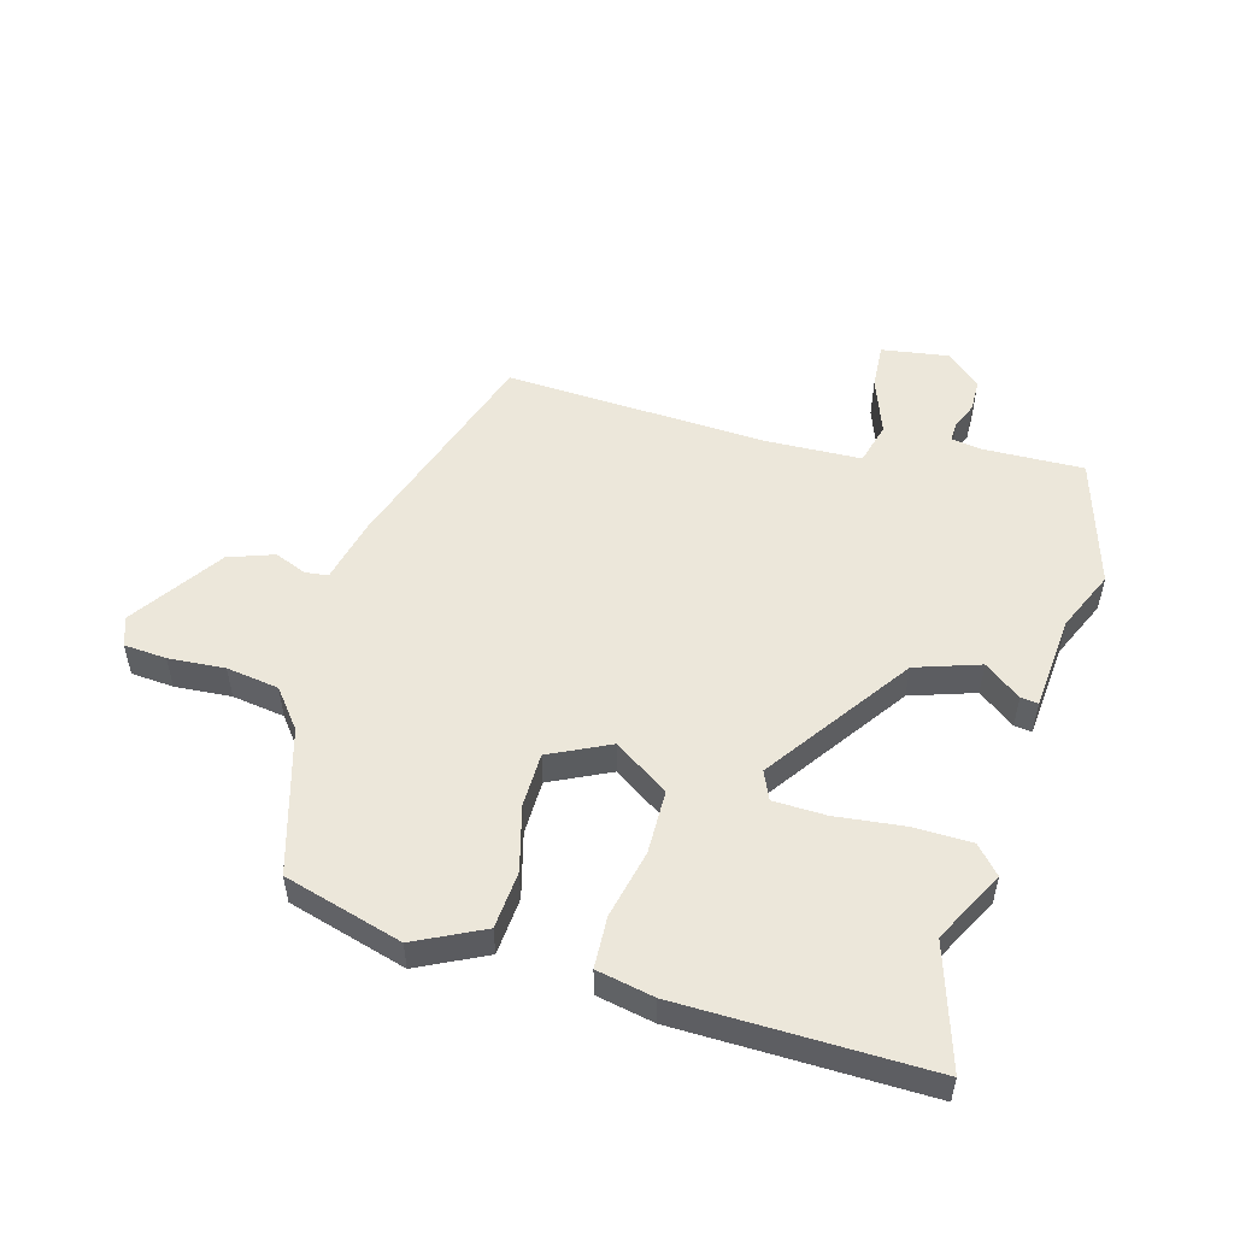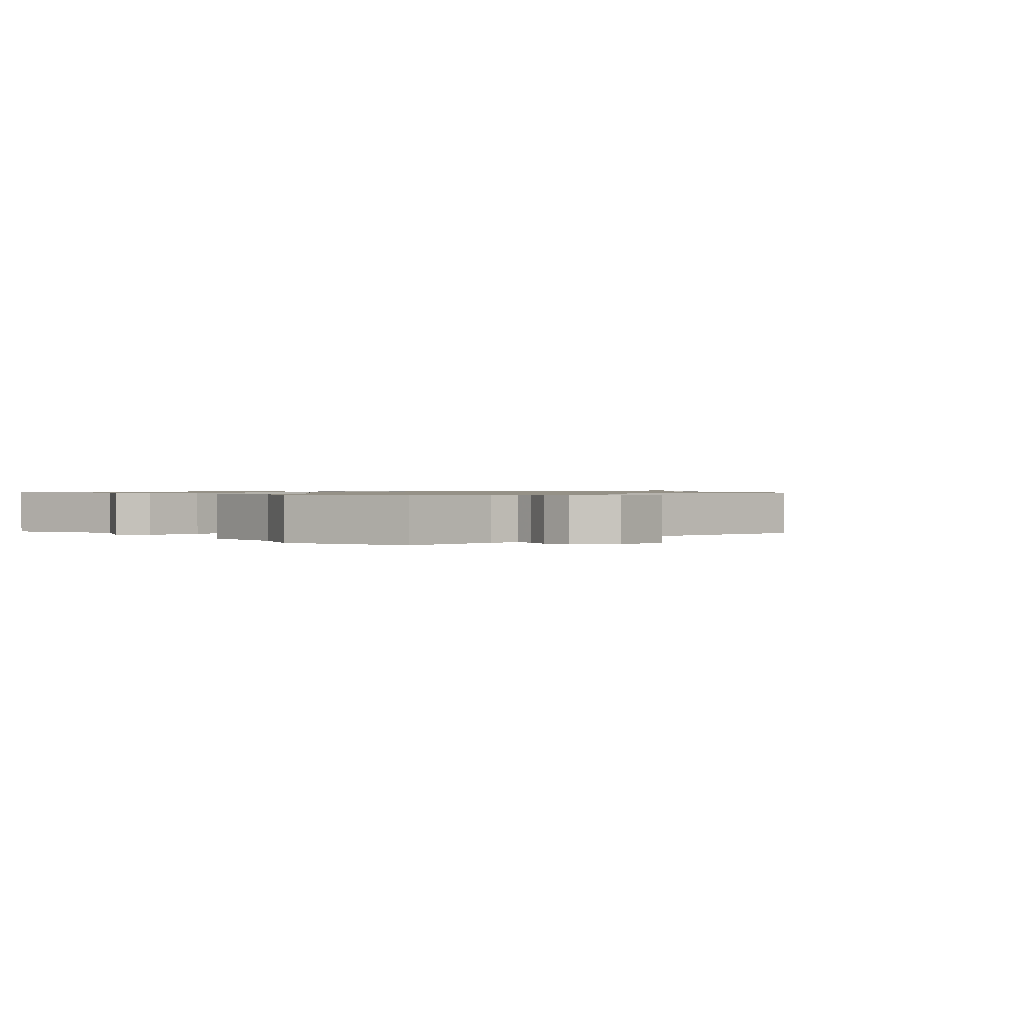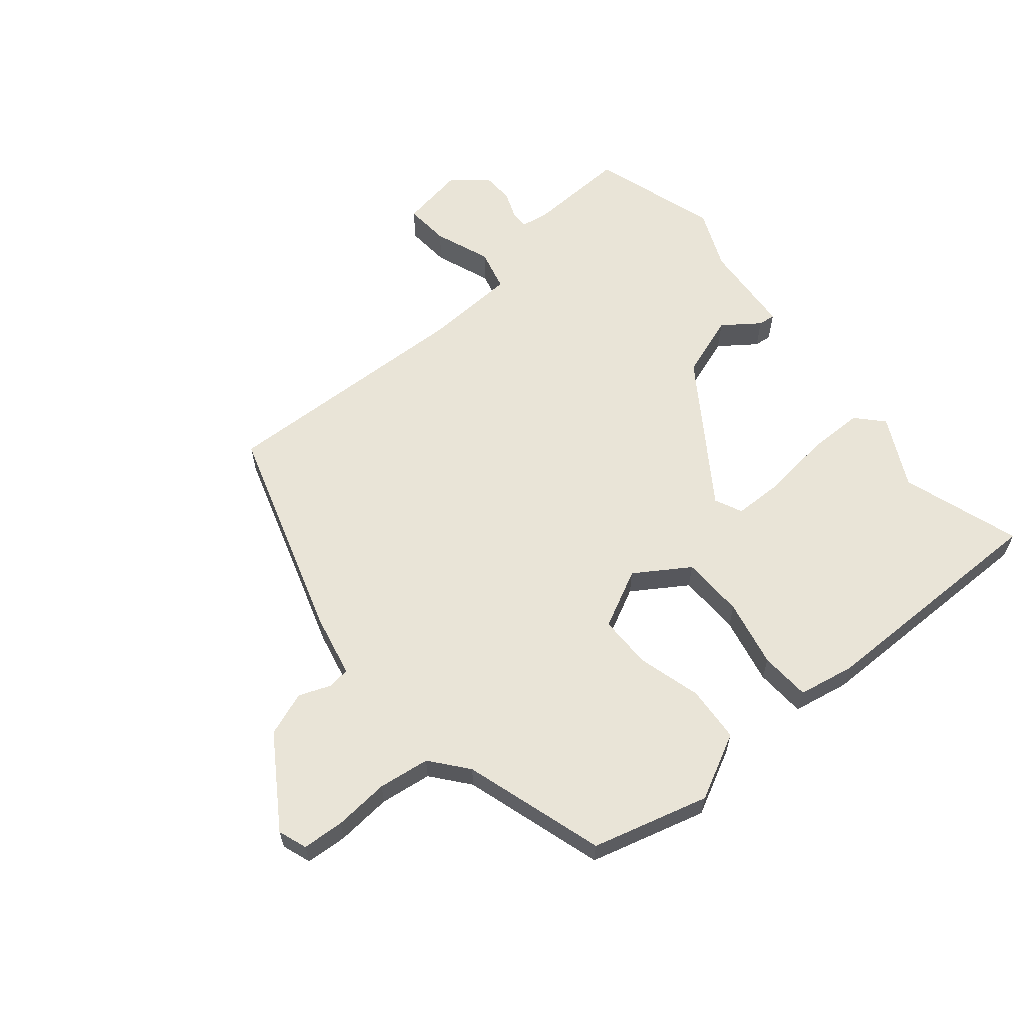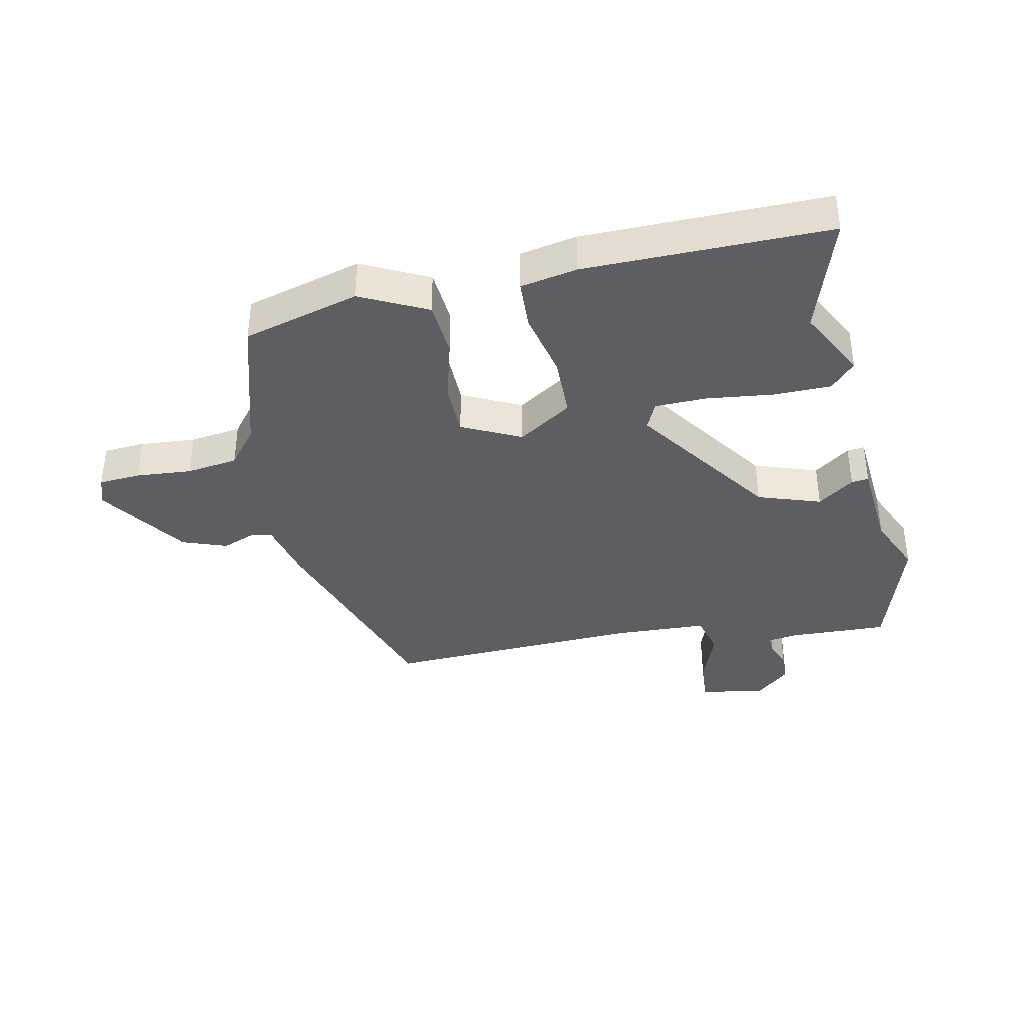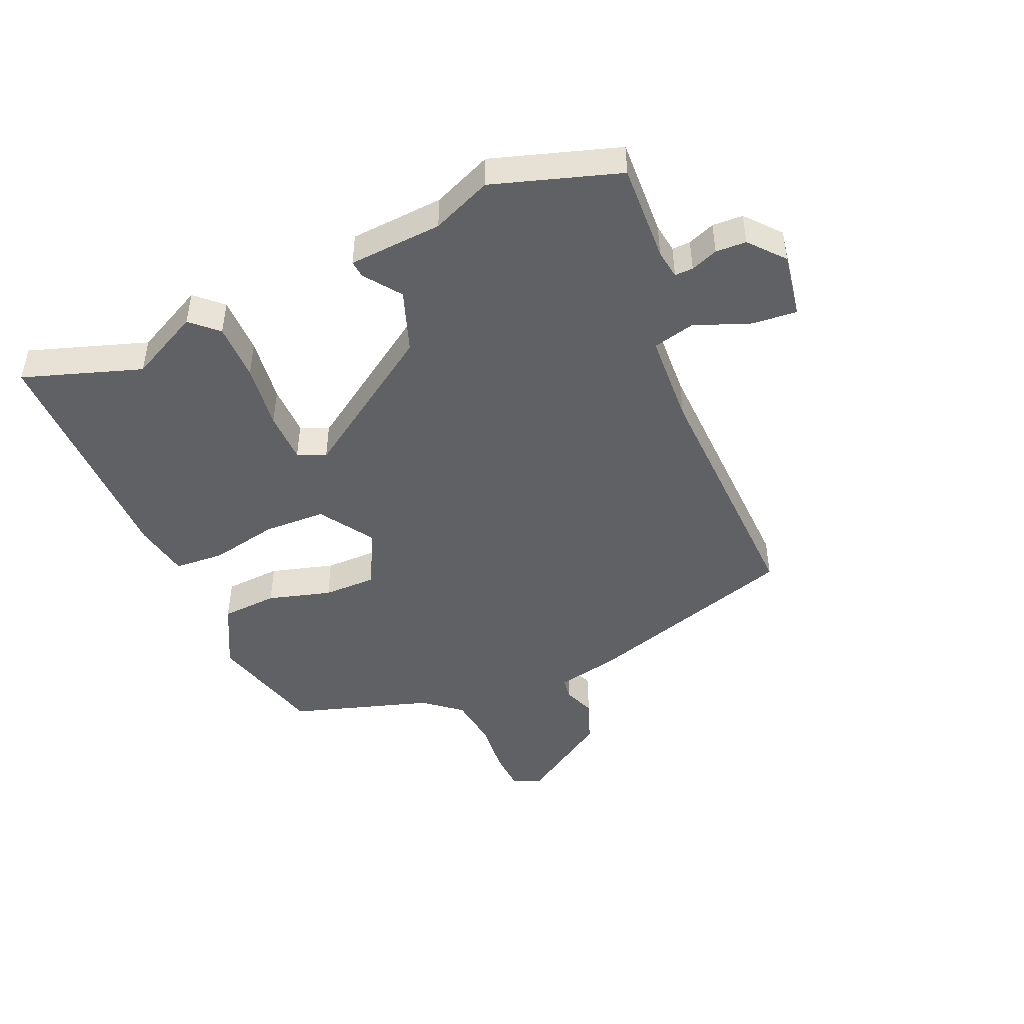
<metadata>
{"format":"obj","ext":"obj","renderer":"f3d","projection":"perspective","resolution":1024,"background":"white","views":[{"elev":52.6,"azim":-163.4,"up":"+Y"},{"elev":0.9,"azim":-42.5,"up":"+Y"},{"elev":61.2,"azim":140.5,"up":"+Y"},{"elev":-37.7,"azim":-167.5,"up":"+Y"},{"elev":-46.3,"azim":-66.7,"up":"+Y"}]}
</metadata>
<code>
v -0.551 0.07 0.337
v -0.486 0.07 0.543
v -0.325 0.07 0.536
v -0.277 0.07 0.543
v -0.278 0.07 0.573
v -0.295 0.07 0.617
v -0.293 0.07 0.667
v -0.237 0.07 0.715
v -0.131 0.07 0.697
v -0.137 0.07 0.624
v -0.172 0.07 0.533
v -0.155 0.07 0.465
v -0.004 0.07 0.457
v 0.416 0.07 0.471
v 0.526 0.07 0.119
v 0.548 0.07 0.017
v 0.584 0.07 0.012
v 0.636 0.07 0.032
v 0.708 0.07 0.005
v 0.803 0.07 -0.141
v 0.786 0.07 -0.188
v 0.718 0.07 -0.192
v 0.628 0.07 -0.184
v 0.544 0.07 -0.195
v 0.495 0.07 -0.255
v 0.424 0.07 -0.484
v 0.234 0.07 -0.535
v 0.127 0.07 -0.48
v 0.121 0.07 -0.388
v 0.15 0.07 -0.285
v 0.15 0.07 -0.198
v 0.055 0.07 -0.15
v -0.033 0.07 -0.207
v -0.036 0.07 -0.309
v -0.013 0.07 -0.419
v -0.018 0.07 -0.501
v -0.11 0.07 -0.518
v -0.506 0.07 -0.518
v -0.442 0.07 -0.325
v -0.5 0.07 -0.21
v -0.46 0.07 -0.167
v -0.366 0.07 -0.167
v -0.258 0.07 -0.181
v -0.174 0.07 -0.18
v -0.153 0.07 -0.135
v -0.31 0.07 0.097
v -0.412 0.07 0.133
v -0.471 0.07 0.09
v -0.499 0.07 0.087
v -0.51 0.07 0.24
v -0.551 0 0.337
v -0.486 0 0.543
v -0.325 0 0.536
v -0.277 0 0.543
v -0.278 0 0.573
v -0.295 0 0.617
v -0.293 0 0.667
v -0.237 0 0.715
v -0.131 0 0.697
v -0.137 0 0.624
v -0.172 0 0.533
v -0.155 0 0.465
v -0.004 0 0.457
v 0.416 0 0.471
v 0.526 0 0.119
v 0.548 0 0.017
v 0.584 0 0.012
v 0.636 0 0.032
v 0.708 0 0.005
v 0.803 0 -0.141
v 0.786 0 -0.188
v 0.718 0 -0.192
v 0.628 0 -0.184
v 0.544 0 -0.195
v 0.495 0 -0.255
v 0.424 0 -0.484
v 0.234 0 -0.535
v 0.127 0 -0.48
v 0.121 0 -0.388
v 0.15 0 -0.285
v 0.15 0 -0.198
v 0.055 0 -0.15
v -0.033 0 -0.207
v -0.036 0 -0.309
v -0.013 0 -0.419
v -0.018 0 -0.501
v -0.11 0 -0.518
v -0.506 0 -0.518
v -0.442 0 -0.325
v -0.5 0 -0.21
v -0.46 0 -0.167
v -0.366 0 -0.167
v -0.258 0 -0.181
v -0.174 0 -0.18
v -0.153 0 -0.135
v -0.31 0 0.097
v -0.412 0 0.133
v -0.471 0 0.09
v -0.499 0 0.087
v -0.51 0 0.24
f 47 48 49 50
f 1 2 3
f 50 1 3
f 47 50 3
f 46 47 3
f 45 46 3 4
f 41 42 43
f 40 41 43
f 39 40 43
f 39 43 44
f 38 39 44
f 37 38 44
f 36 37 44
f 35 36 44
f 34 35 44
f 33 34 44 45
f 28 29 30
f 27 28 30
f 26 27 30
f 25 26 30
f 24 25 30 31
f 23 24 31 32
f 21 22 23
f 20 21 23
f 19 20 23
f 18 19 23
f 17 18 23
f 16 17 23 32
f 15 16 32
f 14 15 32
f 13 14 32
f 9 10 11
f 8 9 11
f 7 8 11
f 6 7 11
f 5 6 11
f 5 11 12
f 4 5 12
f 45 4 12
f 32 33 45
f 13 32 45
f 12 13 45
f 100 99 98 97
f 53 52 51
f 53 51 100
f 53 100 97
f 53 97 96
f 54 53 96 95
f 93 92 91
f 93 91 90
f 93 90 89
f 94 93 89
f 94 89 88
f 94 88 87
f 94 87 86
f 94 86 85
f 94 85 84
f 95 94 84 83
f 80 79 78
f 80 78 77
f 80 77 76
f 80 76 75
f 81 80 75 74
f 82 81 74 73
f 73 72 71
f 73 71 70
f 73 70 69
f 73 69 68
f 73 68 67
f 82 73 67 66
f 82 66 65
f 82 65 64
f 82 64 63
f 61 60 59
f 61 59 58
f 61 58 57
f 61 57 56
f 61 56 55
f 62 61 55
f 62 55 54
f 62 54 95
f 95 83 82
f 95 82 63
f 95 63 62
f 1 51 52 2
f 2 52 53 3
f 3 53 54 4
f 4 54 55 5
f 5 55 56 6
f 6 56 57 7
f 7 57 58 8
f 8 58 59 9
f 9 59 60 10
f 10 60 61 11
f 11 61 62 12
f 12 62 63 13
f 13 63 64 14
f 14 64 65 15
f 15 65 66 16
f 16 66 67 17
f 17 67 68 18
f 18 68 69 19
f 19 69 70 20
f 20 70 71 21
f 21 71 72 22
f 22 72 73 23
f 23 73 74 24
f 24 74 75 25
f 25 75 76 26
f 26 76 77 27
f 27 77 78 28
f 28 78 79 29
f 29 79 80 30
f 30 80 81 31
f 31 81 82 32
f 32 82 83 33
f 33 83 84 34
f 34 84 85 35
f 35 85 86 36
f 36 86 87 37
f 37 87 88 38
f 38 88 89 39
f 39 89 90 40
f 40 90 91 41
f 41 91 92 42
f 42 92 93 43
f 43 93 94 44
f 44 94 95 45
f 45 95 96 46
f 46 96 97 47
f 47 97 98 48
f 48 98 99 49
f 49 99 100 50
f 50 100 51 1

</code>
